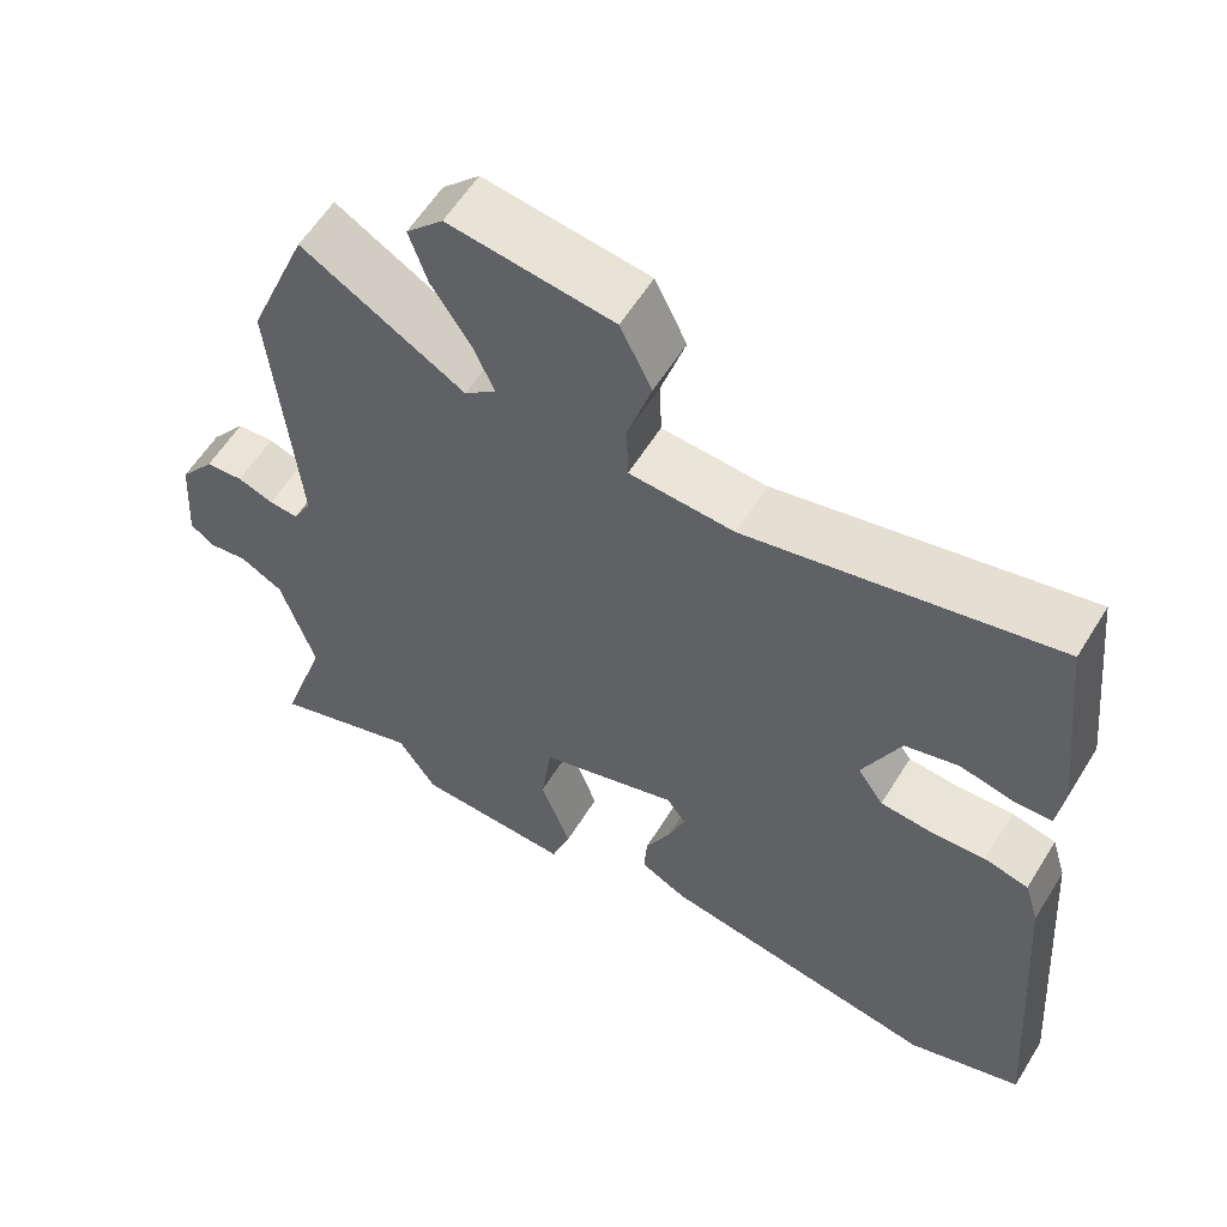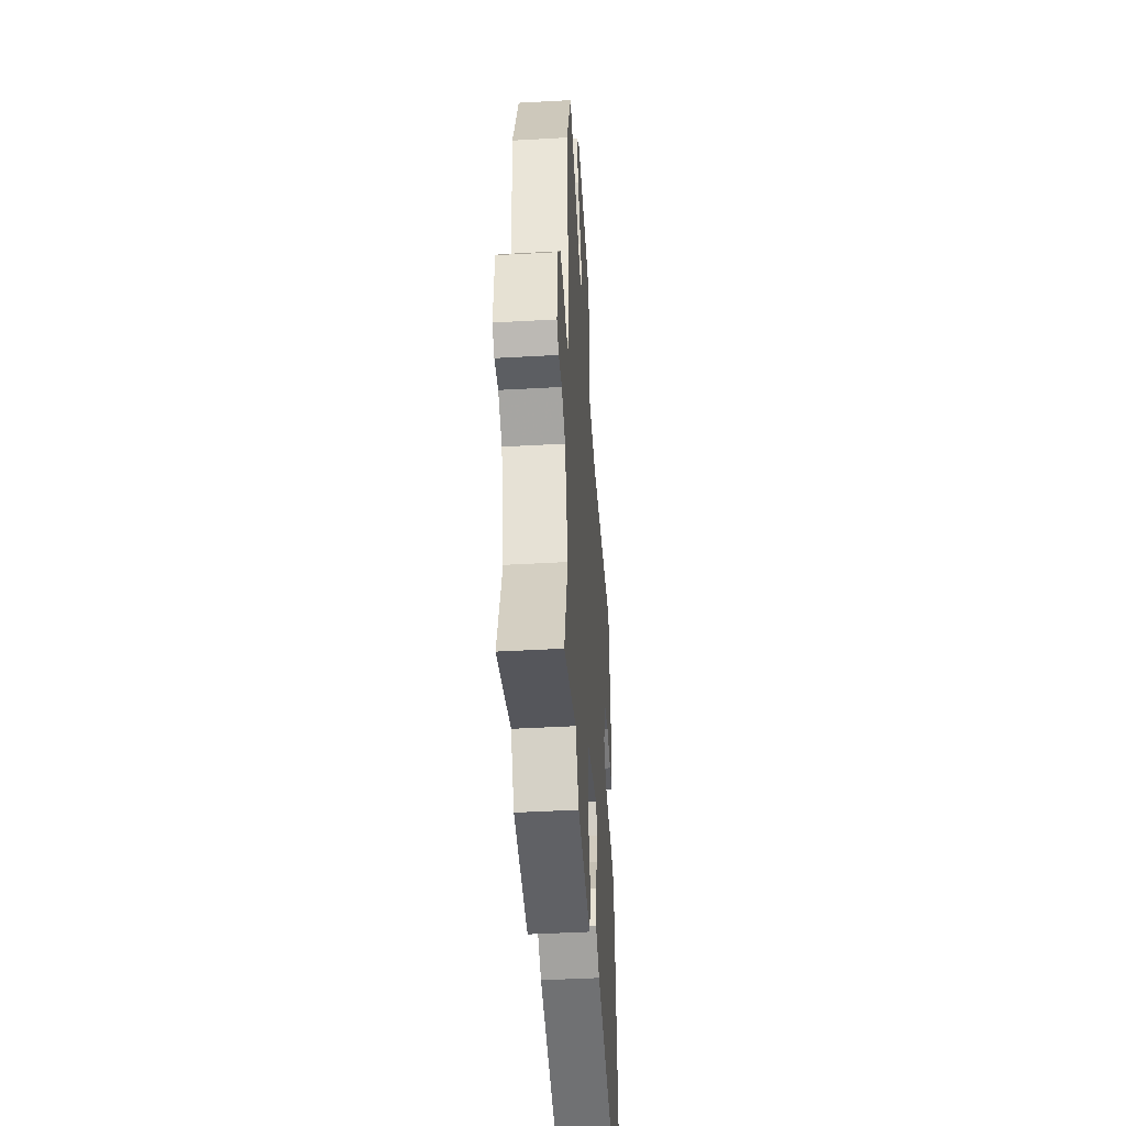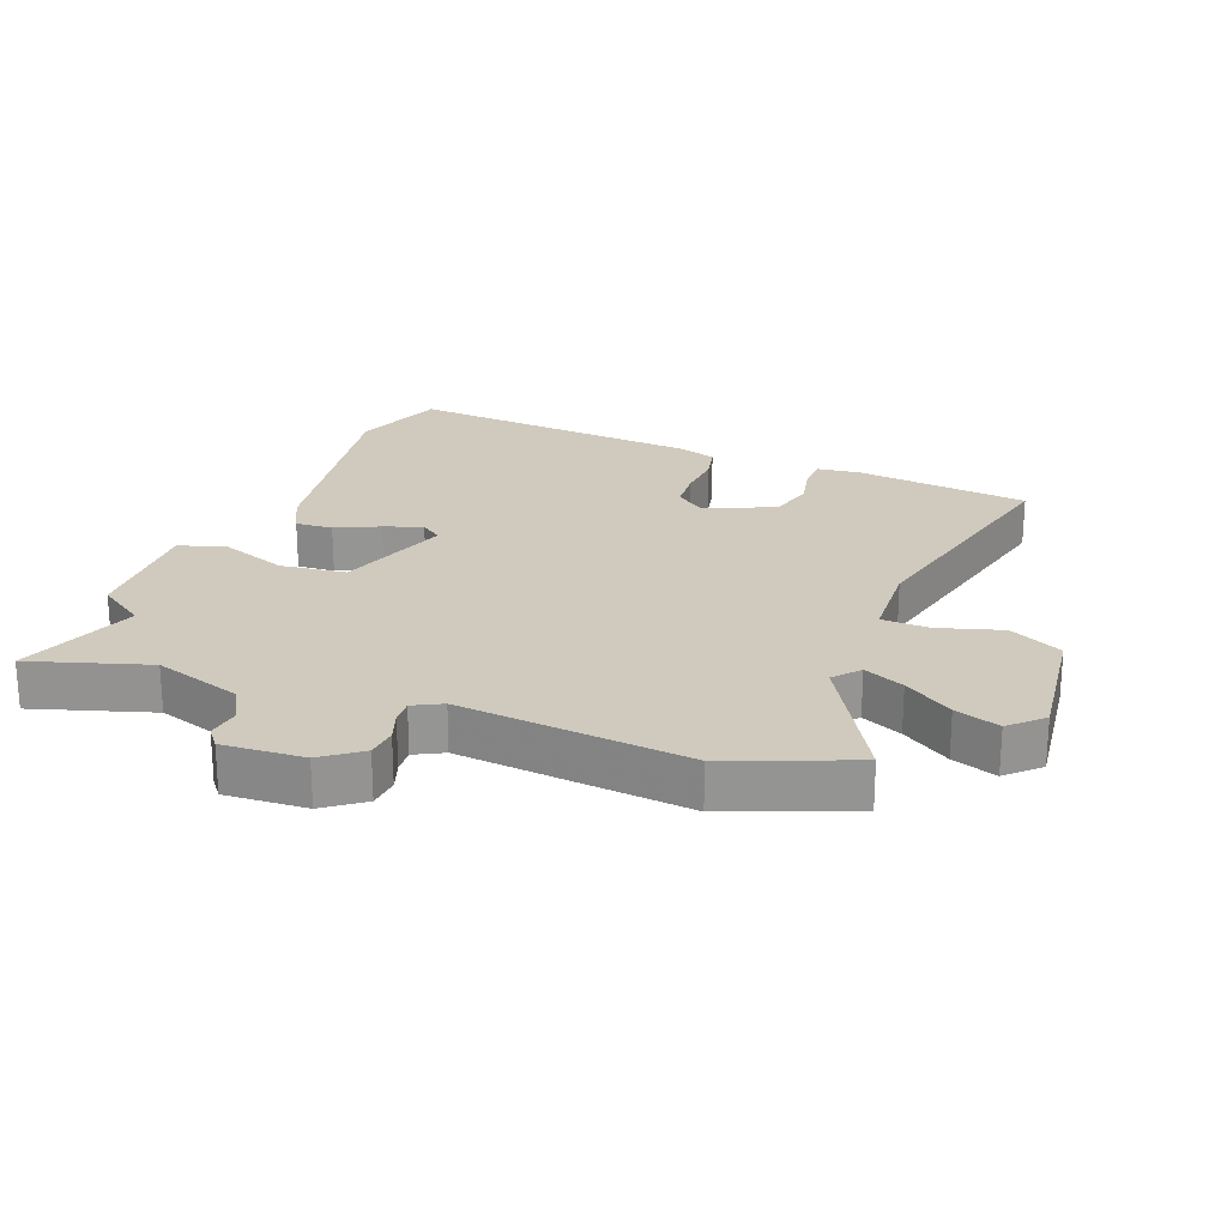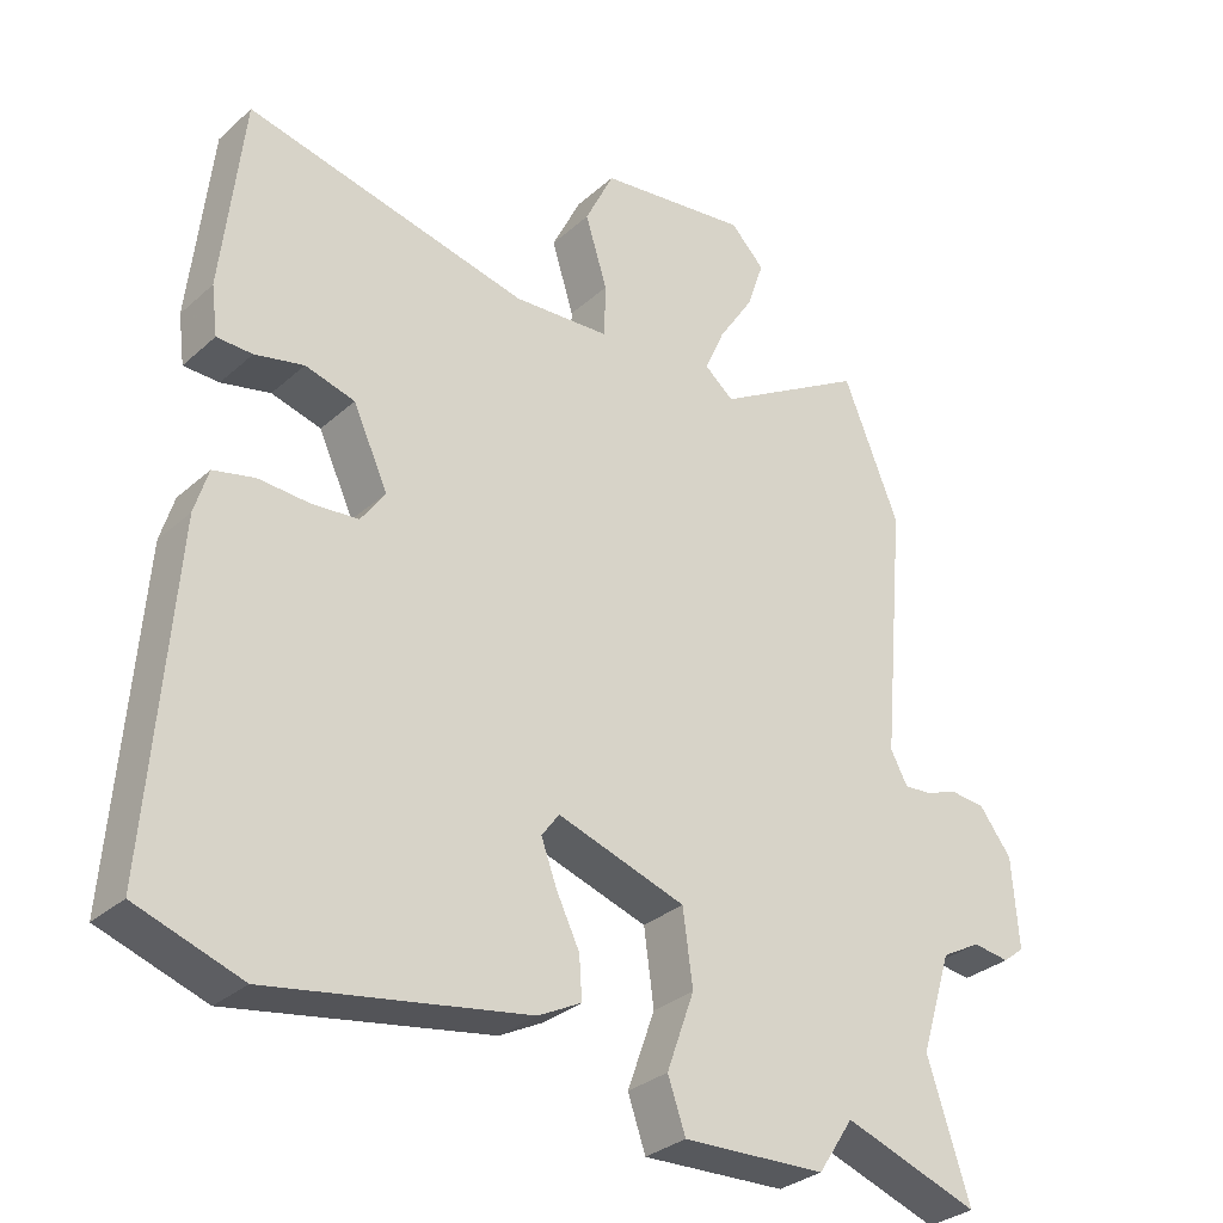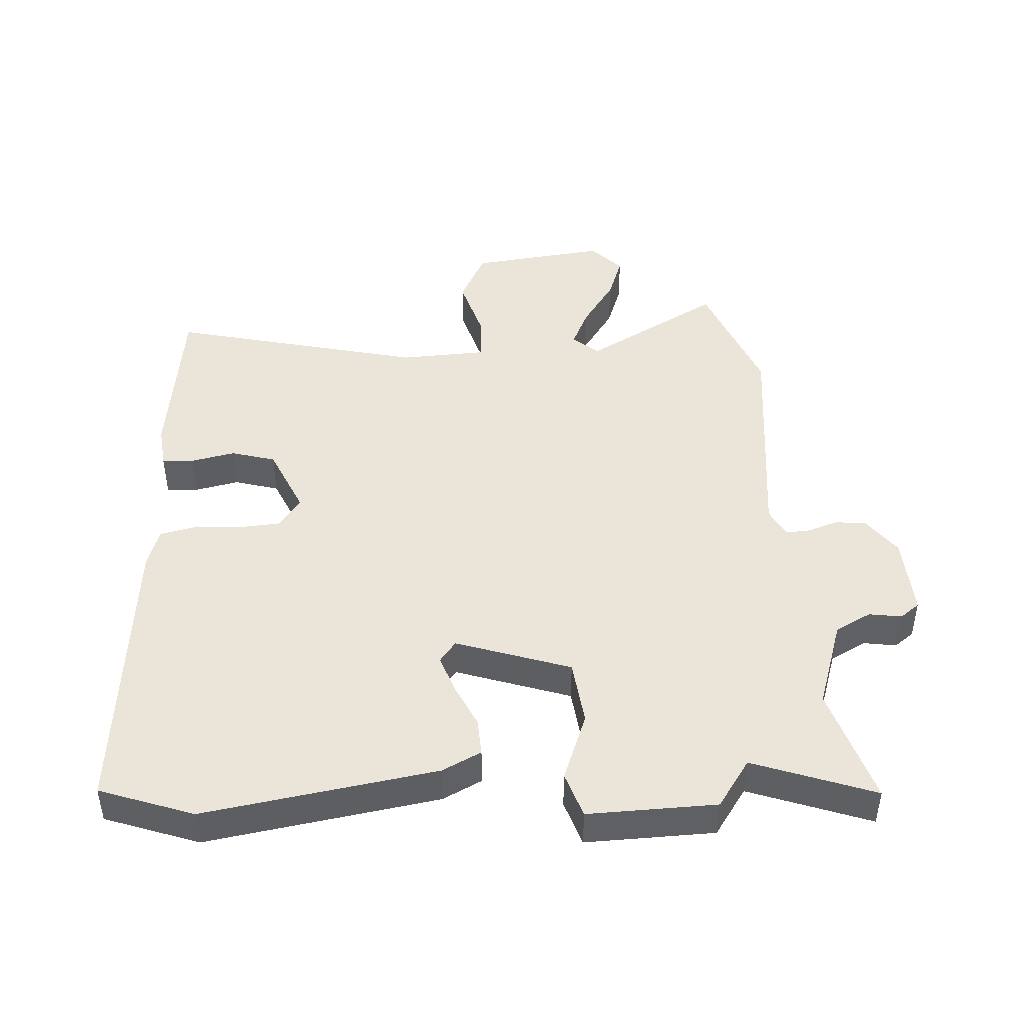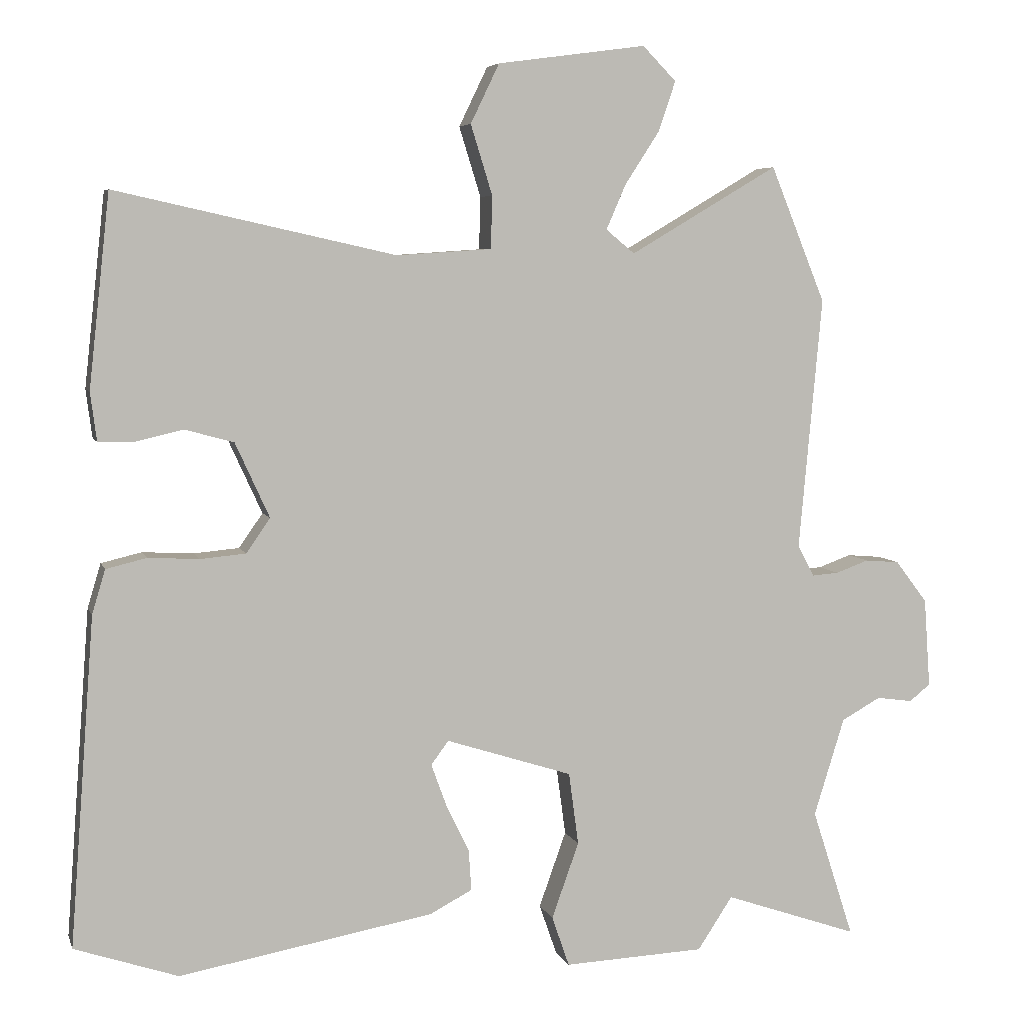
<metadata>
{"format":"obj","ext":"obj","renderer":"f3d","projection":"perspective","resolution":1024,"background":"white","views":[{"elev":58.7,"azim":31.5,"up":"+Z"},{"elev":-45.2,"azim":-86.3,"up":"+Z"},{"elev":23.0,"azim":-68.3,"up":"+Y"},{"elev":-31.3,"azim":141.1,"up":"+Z"},{"elev":45.0,"azim":177.5,"up":"+Y"},{"elev":5.7,"azim":165.4,"up":"+Z"}]}
</metadata>
<code>
v -0.532 0.07 0.422
v -0.453 0.07 0.616
v -0.241 0.07 0.491
v -0.2 0.07 0.525
v -0.228 0.07 0.589
v -0.278 0.07 0.666
v -0.302 0.07 0.737
v -0.254 0.07 0.786
v -0.041 0.07 0.757
v 0 0.07 0.672
v -0.031 0.07 0.572
v -0.029 0.07 0.497
v 0.107 0.07 0.488
v 0.507 0.07 0.577
v 0.537 0.07 0.302
v 0.528 0.07 0.233
v 0.478 0.07 0.232
v 0.409 0.07 0.248
v 0.339 0.07 0.229
v 0.29 0.07 0.122
v 0.324 0.07 0.073
v 0.389 0.07 0.067
v 0.462 0.07 0.071
v 0.52 0.07 0.057
v 0.539 0.07 -0.006
v 0.574 0.07 -0.475
v 0.426 0.07 -0.525
v 0.062 0.07 -0.46
v 0.001 0.07 -0.428
v 0.005 0.07 -0.369
v 0.038 0.07 -0.301
v 0.06 0.07 -0.241
v 0.035 0.07 -0.207
v -0.146 0.07 -0.265
v -0.16 0.07 -0.369
v -0.121 0.07 -0.478
v -0.146 0.07 -0.55
v -0.348 0.07 -0.541
v -0.398 0.07 -0.465
v -0.59 0.07 -0.531
v -0.53 0.07 -0.346
v -0.574 0.07 -0.205
v -0.63 0.07 -0.174
v -0.682 0.07 -0.181
v -0.712 0.07 -0.157
v -0.703 0.07 -0.029
v -0.657 0.07 0.031
v -0.608 0.07 0.035
v -0.561 0.07 0.018
v -0.523 0.07 0.015
v -0.499 0.07 0.06
v -0.532 0 0.422
v -0.453 0 0.616
v -0.241 0 0.491
v -0.2 0 0.525
v -0.228 0 0.589
v -0.278 0 0.666
v -0.302 0 0.737
v -0.254 0 0.786
v -0.041 0 0.757
v 0 0 0.672
v -0.031 0 0.572
v -0.029 0 0.497
v 0.107 0 0.488
v 0.507 0 0.577
v 0.537 0 0.302
v 0.528 0 0.233
v 0.478 0 0.232
v 0.409 0 0.248
v 0.339 0 0.229
v 0.29 0 0.122
v 0.324 0 0.073
v 0.389 0 0.067
v 0.462 0 0.071
v 0.52 0 0.057
v 0.539 0 -0.006
v 0.574 0 -0.475
v 0.426 0 -0.525
v 0.062 0 -0.46
v 0.001 0 -0.428
v 0.005 0 -0.369
v 0.038 0 -0.301
v 0.06 0 -0.241
v 0.035 0 -0.207
v -0.146 0 -0.265
v -0.16 0 -0.369
v -0.121 0 -0.478
v -0.146 0 -0.55
v -0.348 0 -0.541
v -0.398 0 -0.465
v -0.59 0 -0.531
v -0.53 0 -0.346
v -0.574 0 -0.205
v -0.63 0 -0.174
v -0.682 0 -0.181
v -0.712 0 -0.157
v -0.703 0 -0.029
v -0.657 0 0.031
v -0.608 0 0.035
v -0.561 0 0.018
v -0.523 0 0.015
v -0.499 0 0.06
f 47 48 49
f 46 47 49
f 45 46 49
f 44 45 49
f 43 44 49
f 42 43 49 50
f 41 42 50 51
f 39 40 41
f 37 38 39
f 36 37 39
f 35 36 39
f 39 41 51
f 35 39 51
f 34 35 51
f 29 30 31
f 28 29 31
f 27 28 31
f 26 27 31
f 25 26 31
f 24 25 31
f 23 24 31
f 22 23 31
f 21 22 31 32
f 20 21 32 33
f 16 17 18
f 15 16 18
f 14 15 18
f 13 14 18
f 12 13 18 19
f 9 10 11
f 8 9 11
f 7 8 11
f 6 7 11
f 5 6 11
f 4 5 11 12
f 33 34 51
f 20 33 51
f 19 20 51
f 12 19 51
f 4 12 51
f 3 4 51
f 1 2 3 51
f 100 99 98
f 100 98 97
f 100 97 96
f 100 96 95
f 100 95 94
f 101 100 94 93
f 102 101 93 92
f 92 91 90
f 90 89 88
f 90 88 87
f 90 87 86
f 102 92 90
f 102 90 86
f 102 86 85
f 82 81 80
f 82 80 79
f 82 79 78
f 82 78 77
f 82 77 76
f 82 76 75
f 82 75 74
f 82 74 73
f 83 82 73 72
f 84 83 72 71
f 69 68 67
f 69 67 66
f 69 66 65
f 69 65 64
f 70 69 64 63
f 62 61 60
f 62 60 59
f 62 59 58
f 62 58 57
f 62 57 56
f 63 62 56 55
f 102 85 84
f 102 84 71
f 102 71 70
f 102 70 63
f 102 63 55
f 102 55 54
f 102 54 53 52
f 1 52 53 2
f 2 53 54 3
f 3 54 55 4
f 4 55 56 5
f 5 56 57 6
f 6 57 58 7
f 7 58 59 8
f 8 59 60 9
f 9 60 61 10
f 10 61 62 11
f 11 62 63 12
f 12 63 64 13
f 13 64 65 14
f 14 65 66 15
f 15 66 67 16
f 16 67 68 17
f 17 68 69 18
f 18 69 70 19
f 19 70 71 20
f 20 71 72 21
f 21 72 73 22
f 22 73 74 23
f 23 74 75 24
f 24 75 76 25
f 25 76 77 26
f 26 77 78 27
f 27 78 79 28
f 28 79 80 29
f 29 80 81 30
f 30 81 82 31
f 31 82 83 32
f 32 83 84 33
f 33 84 85 34
f 34 85 86 35
f 35 86 87 36
f 36 87 88 37
f 37 88 89 38
f 38 89 90 39
f 39 90 91 40
f 40 91 92 41
f 41 92 93 42
f 42 93 94 43
f 43 94 95 44
f 44 95 96 45
f 45 96 97 46
f 46 97 98 47
f 47 98 99 48
f 48 99 100 49
f 49 100 101 50
f 50 101 102 51
f 51 102 52 1

</code>
